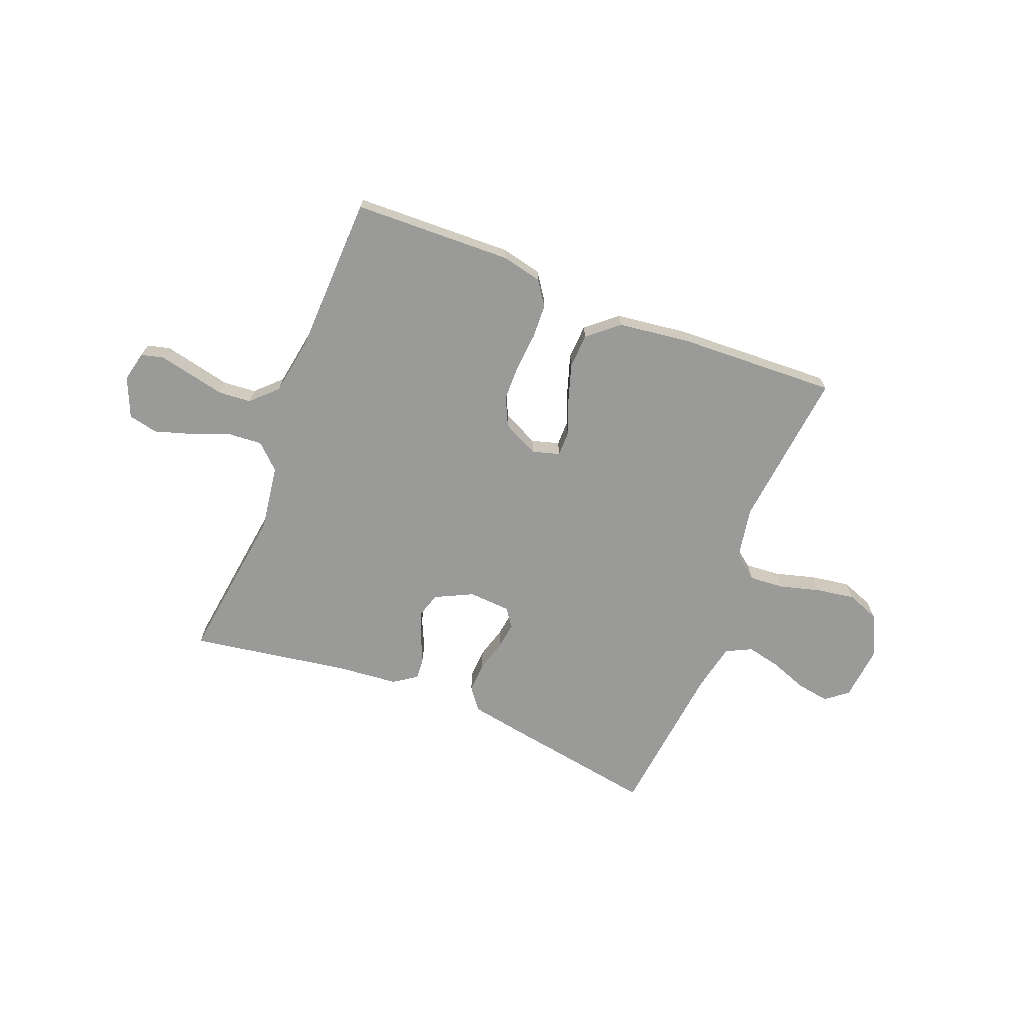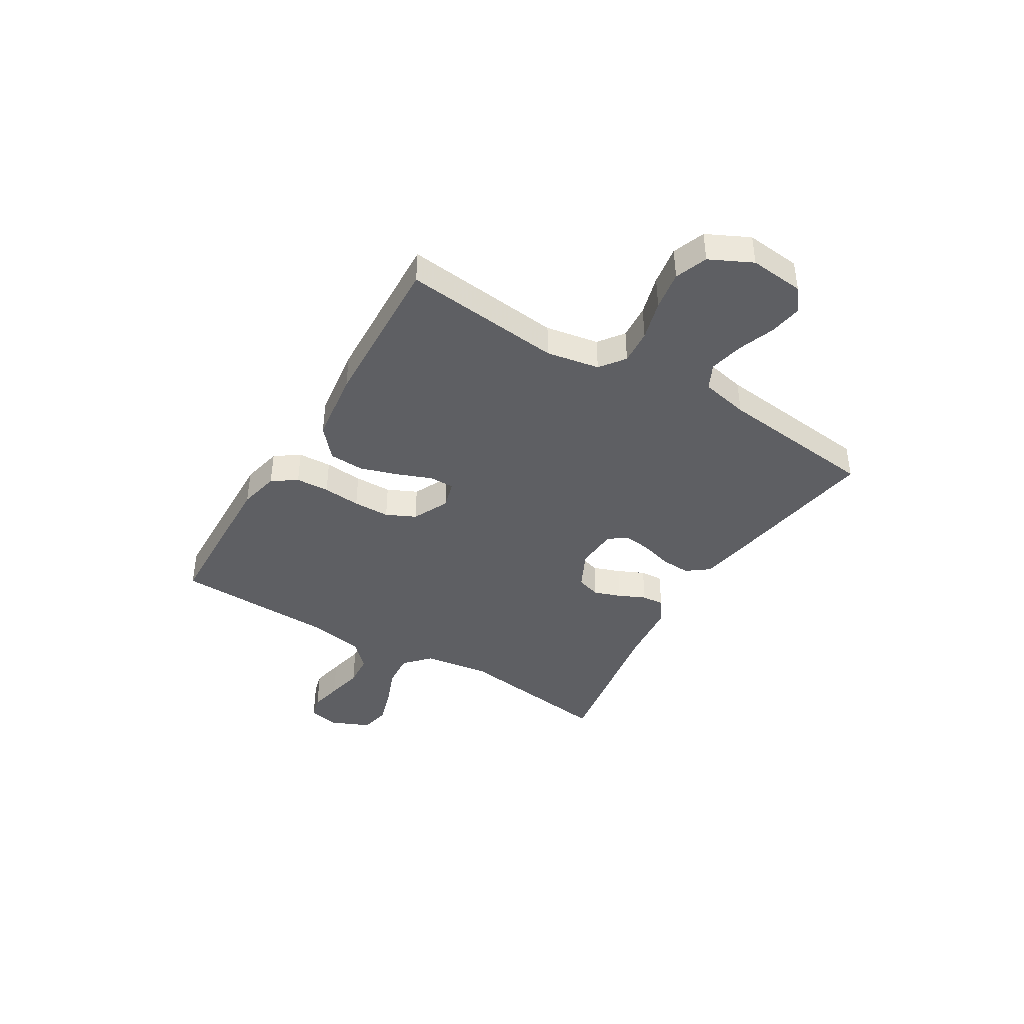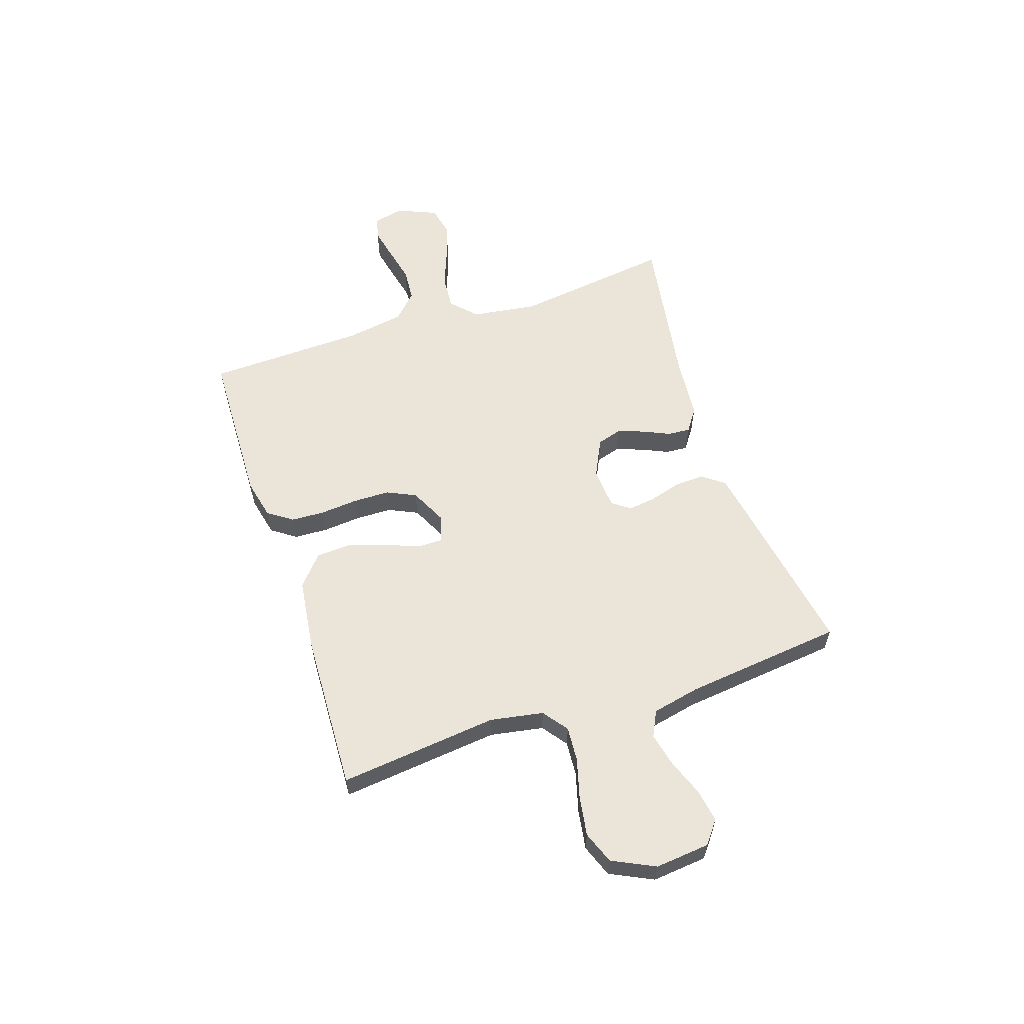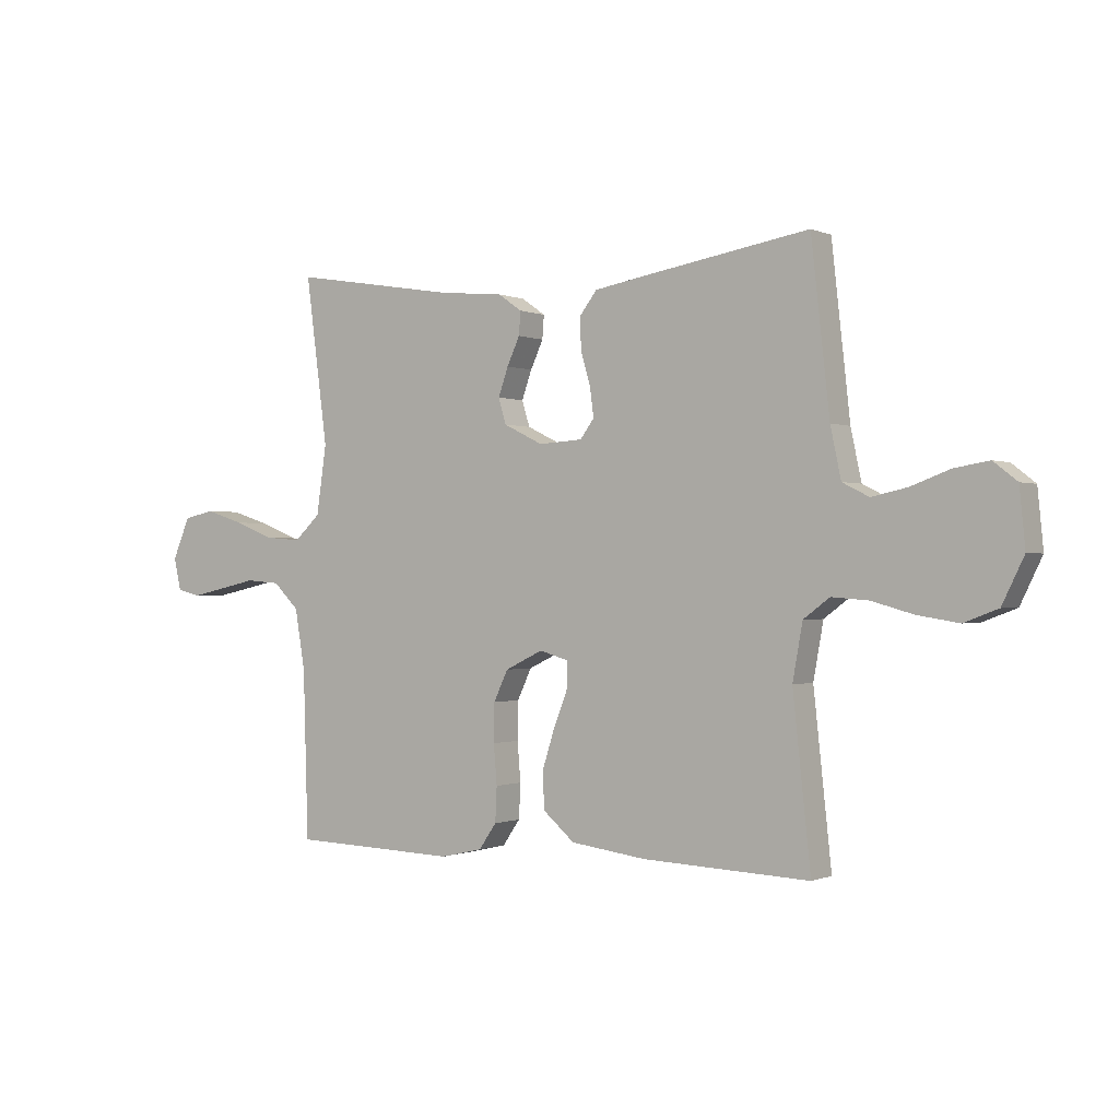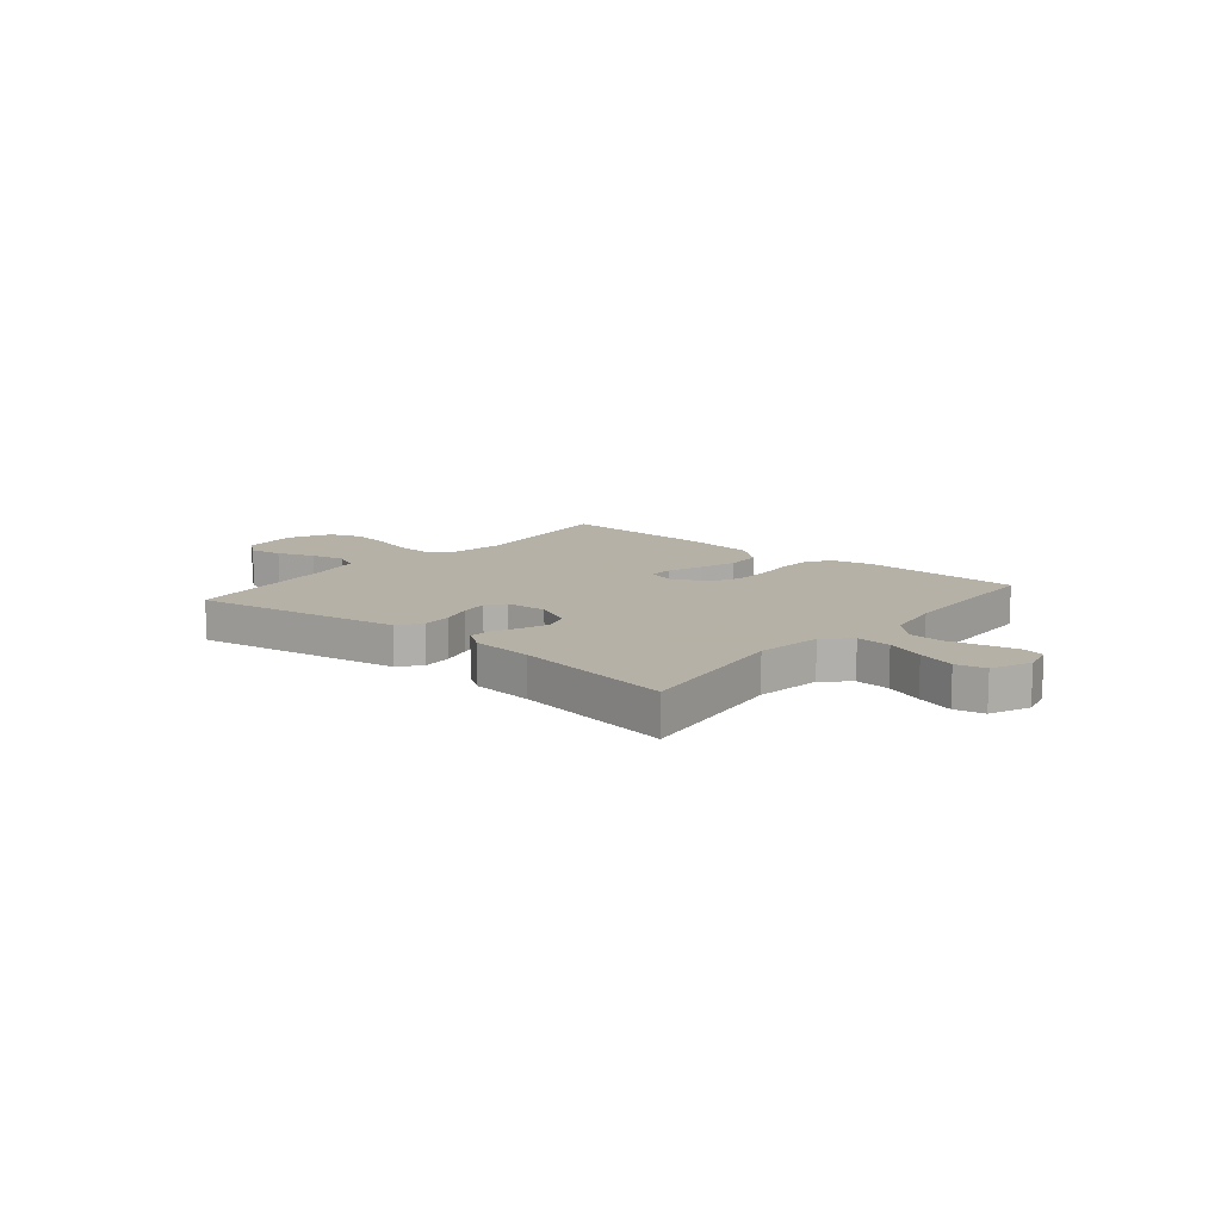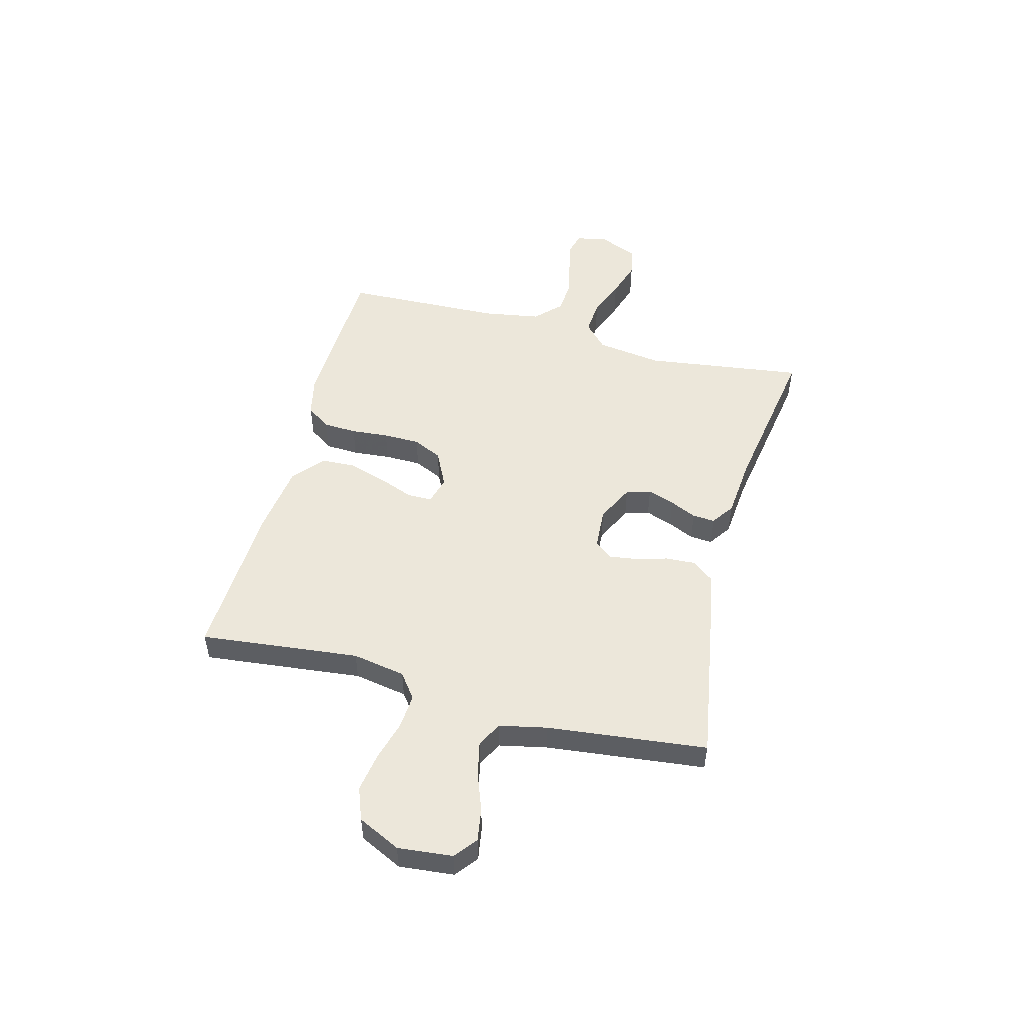
<metadata>
{"format":"obj","ext":"obj","renderer":"f3d","projection":"perspective","resolution":1024,"background":"white","views":[{"elev":-69.2,"azim":158.4,"up":"+Y"},{"elev":-41.5,"azim":-121.1,"up":"+Y"},{"elev":58.7,"azim":-108.5,"up":"+Y"},{"elev":-0.5,"azim":-146.4,"up":"+Z"},{"elev":12.1,"azim":39.8,"up":"+Y"},{"elev":50.7,"azim":-75.3,"up":"+Y"}]}
</metadata>
<code>
v 0.5 0.07 0.5
v 0.46 0.07 0.2
v 0.478 0.07 0.076
v 0.525 0.07 0.032
v 0.59 0.07 0.037
v 0.662 0.07 0.065
v 0.732 0.07 0.087
v 0.788 0.07 0.075
v 0.82 0.07 0
v 0.807 0.07 -0.057
v 0.765 0.07 -0.068
v 0.704 0.07 -0.055
v 0.636 0.07 -0.04
v 0.574 0.07 -0.045
v 0.527 0.07 -0.091
v 0.509 0.07 -0.2
v 0.5 0.07 -0.5
v 0.2 0.07 -0.51
v 0.124 0.07 -0.493
v 0.092 0.07 -0.447
v 0.089 0.07 -0.384
v 0.095 0.07 -0.313
v 0.094 0.07 -0.244
v 0.068 0.07 -0.189
v 0 0.07 -0.156
v -0.052 0.07 -0.171
v -0.052 0.07 -0.218
v -0.027 0.07 -0.282
v -0.004 0.07 -0.354
v -0.007 0.07 -0.42
v -0.064 0.07 -0.469
v -0.2 0.07 -0.487
v -0.5 0.07 -0.5
v -0.468 0.07 -0.2
v -0.486 0.07 -0.1
v -0.533 0.07 -0.065
v -0.599 0.07 -0.07
v -0.674 0.07 -0.091
v -0.748 0.07 -0.103
v -0.809 0.07 -0.08
v -0.848 0.07 0
v -0.838 0.07 0.103
v -0.796 0.07 0.136
v -0.734 0.07 0.126
v -0.664 0.07 0.1
v -0.6 0.07 0.086
v -0.552 0.07 0.11
v -0.533 0.07 0.2
v -0.5 0.07 0.5
v -0.2 0.07 0.45
v -0.109 0.07 0.434
v -0.077 0.07 0.392
v -0.08 0.07 0.336
v -0.097 0.07 0.277
v -0.104 0.07 0.225
v -0.079 0.07 0.191
v 0 0.07 0.186
v 0.071 0.07 0.221
v 0.085 0.07 0.267
v 0.067 0.07 0.318
v 0.044 0.07 0.368
v 0.041 0.07 0.41
v 0.084 0.07 0.44
v 0.2 0.07 0.451
v 0.5 0 0.5
v 0.46 0 0.2
v 0.478 0 0.076
v 0.525 0 0.032
v 0.59 0 0.037
v 0.662 0 0.065
v 0.732 0 0.087
v 0.788 0 0.075
v 0.82 0 0
v 0.807 0 -0.057
v 0.765 0 -0.068
v 0.704 0 -0.055
v 0.636 0 -0.04
v 0.574 0 -0.045
v 0.527 0 -0.091
v 0.509 0 -0.2
v 0.5 0 -0.5
v 0.2 0 -0.51
v 0.124 0 -0.493
v 0.092 0 -0.447
v 0.089 0 -0.384
v 0.095 0 -0.313
v 0.094 0 -0.244
v 0.068 0 -0.189
v 0 0 -0.156
v -0.052 0 -0.171
v -0.052 0 -0.218
v -0.027 0 -0.282
v -0.004 0 -0.354
v -0.007 0 -0.42
v -0.064 0 -0.469
v -0.2 0 -0.487
v -0.5 0 -0.5
v -0.468 0 -0.2
v -0.486 0 -0.1
v -0.533 0 -0.065
v -0.599 0 -0.07
v -0.674 0 -0.091
v -0.748 0 -0.103
v -0.809 0 -0.08
v -0.848 0 0
v -0.838 0 0.103
v -0.796 0 0.136
v -0.734 0 0.126
v -0.664 0 0.1
v -0.6 0 0.086
v -0.552 0 0.11
v -0.533 0 0.2
v -0.5 0 0.5
v -0.2 0 0.45
v -0.109 0 0.434
v -0.077 0 0.392
v -0.08 0 0.336
v -0.097 0 0.277
v -0.104 0 0.225
v -0.079 0 0.191
v 0 0 0.186
v 0.071 0 0.221
v 0.085 0 0.267
v 0.067 0 0.318
v 0.044 0 0.368
v 0.041 0 0.41
v 0.084 0 0.44
v 0.2 0 0.451
f 62 63 64
f 61 62 64
f 60 61 64
f 64 1 2
f 60 64 2
f 59 60 2
f 58 59 2 3
f 57 58 3 4
f 56 57 4
f 52 53 54
f 51 52 54
f 50 51 54
f 49 50 54
f 48 49 54
f 47 48 54 55
f 46 47 55 56
f 43 44 45
f 42 43 45
f 41 42 45
f 40 41 45
f 39 40 45
f 38 39 45
f 37 38 45
f 36 37 45 46
f 46 56 4
f 36 46 4
f 35 36 4
f 32 33 34
f 31 32 34
f 30 31 34
f 29 30 34
f 28 29 34
f 27 28 34
f 26 27 34 35
f 20 21 22
f 19 20 22
f 18 19 22
f 17 18 22
f 16 17 22
f 15 16 22 23
f 14 15 23 24
f 11 12 13
f 10 11 13
f 9 10 13
f 8 9 13
f 7 8 13
f 6 7 13
f 5 6 13
f 5 13 14
f 35 4 5
f 26 35 5
f 25 26 5
f 5 14 24 25
f 128 127 126
f 128 126 125
f 128 125 124
f 66 65 128
f 66 128 124
f 66 124 123
f 67 66 123 122
f 68 67 122 121
f 68 121 120
f 118 117 116
f 118 116 115
f 118 115 114
f 118 114 113
f 118 113 112
f 119 118 112 111
f 120 119 111 110
f 109 108 107
f 109 107 106
f 109 106 105
f 109 105 104
f 109 104 103
f 109 103 102
f 109 102 101
f 110 109 101 100
f 68 120 110
f 68 110 100
f 68 100 99
f 98 97 96
f 98 96 95
f 98 95 94
f 98 94 93
f 98 93 92
f 98 92 91
f 99 98 91 90
f 86 85 84
f 86 84 83
f 86 83 82
f 86 82 81
f 86 81 80
f 87 86 80 79
f 88 87 79 78
f 77 76 75
f 77 75 74
f 77 74 73
f 77 73 72
f 77 72 71
f 77 71 70
f 77 70 69
f 78 77 69
f 69 68 99
f 69 99 90
f 69 90 89
f 89 88 78 69
f 1 65 66 2
f 2 66 67 3
f 3 67 68 4
f 4 68 69 5
f 5 69 70 6
f 6 70 71 7
f 7 71 72 8
f 8 72 73 9
f 9 73 74 10
f 10 74 75 11
f 11 75 76 12
f 12 76 77 13
f 13 77 78 14
f 14 78 79 15
f 15 79 80 16
f 16 80 81 17
f 17 81 82 18
f 18 82 83 19
f 19 83 84 20
f 20 84 85 21
f 21 85 86 22
f 22 86 87 23
f 23 87 88 24
f 24 88 89 25
f 25 89 90 26
f 26 90 91 27
f 27 91 92 28
f 28 92 93 29
f 29 93 94 30
f 30 94 95 31
f 31 95 96 32
f 32 96 97 33
f 33 97 98 34
f 34 98 99 35
f 35 99 100 36
f 36 100 101 37
f 37 101 102 38
f 38 102 103 39
f 39 103 104 40
f 40 104 105 41
f 41 105 106 42
f 42 106 107 43
f 43 107 108 44
f 44 108 109 45
f 45 109 110 46
f 46 110 111 47
f 47 111 112 48
f 48 112 113 49
f 49 113 114 50
f 50 114 115 51
f 51 115 116 52
f 52 116 117 53
f 53 117 118 54
f 54 118 119 55
f 55 119 120 56
f 56 120 121 57
f 57 121 122 58
f 58 122 123 59
f 59 123 124 60
f 60 124 125 61
f 61 125 126 62
f 62 126 127 63
f 63 127 128 64
f 64 128 65 1

</code>
